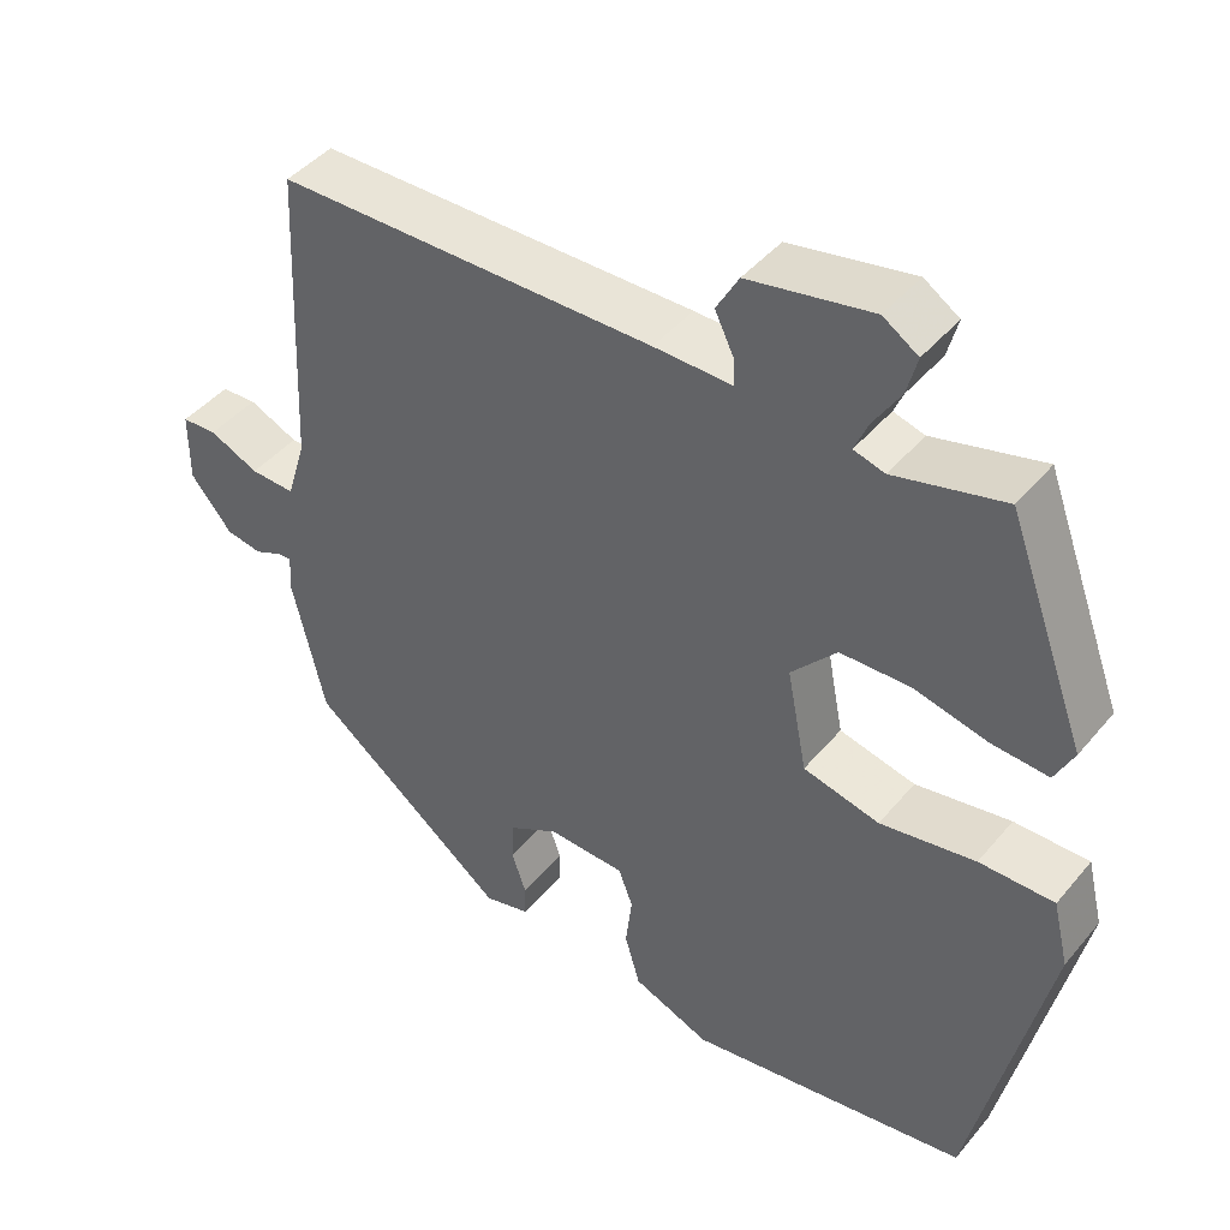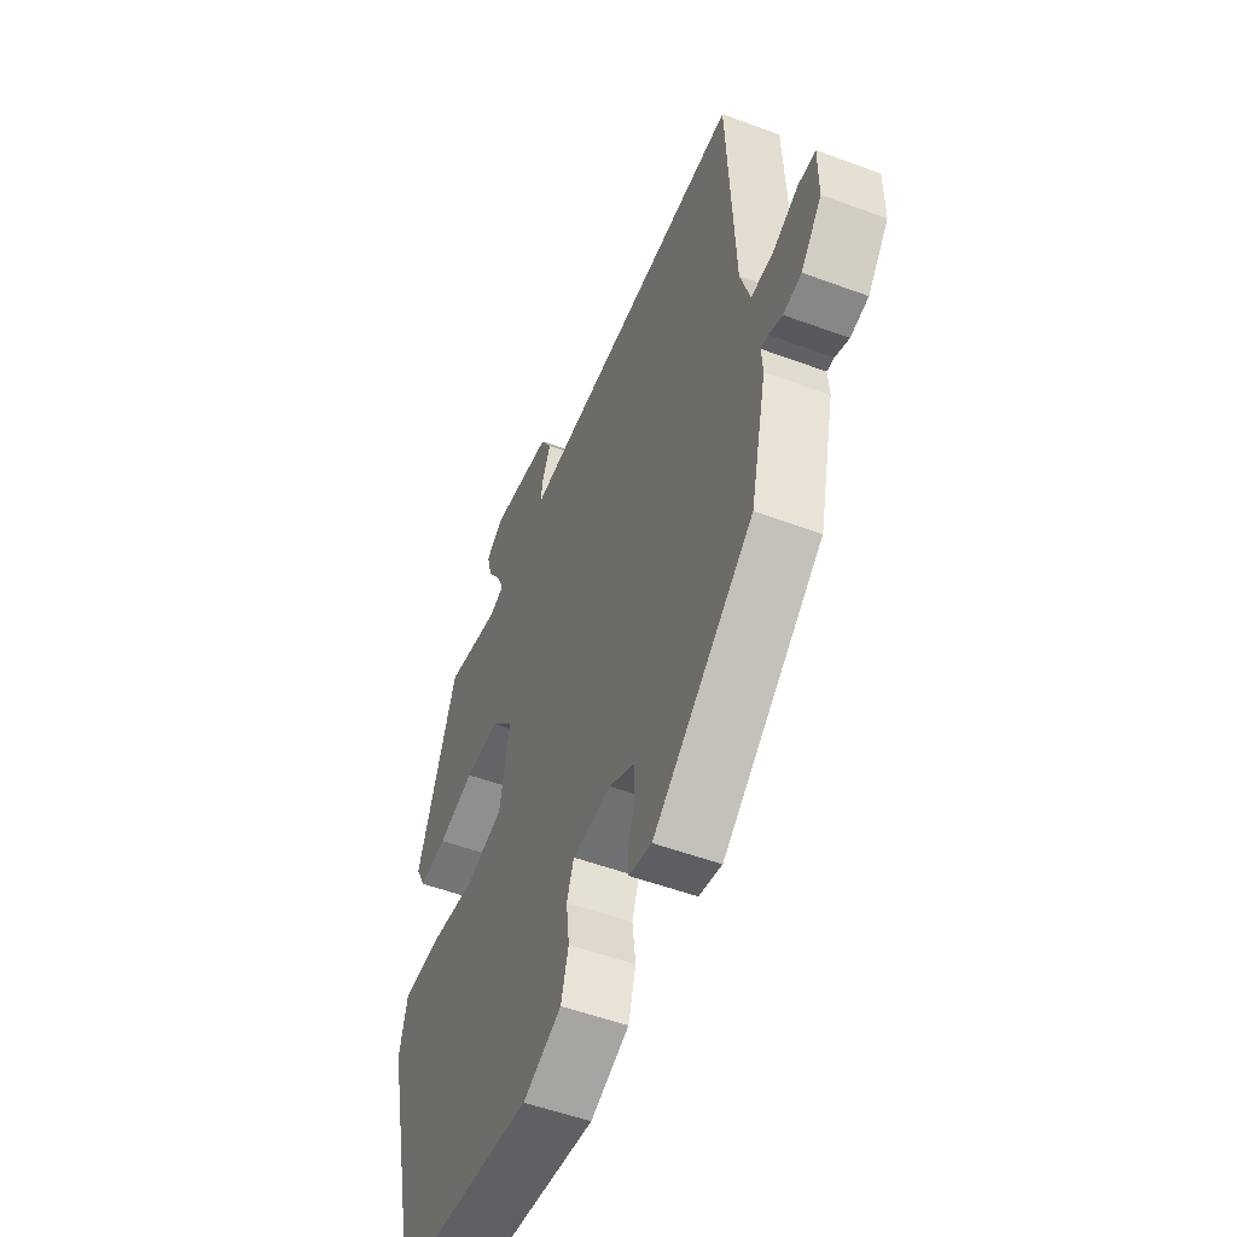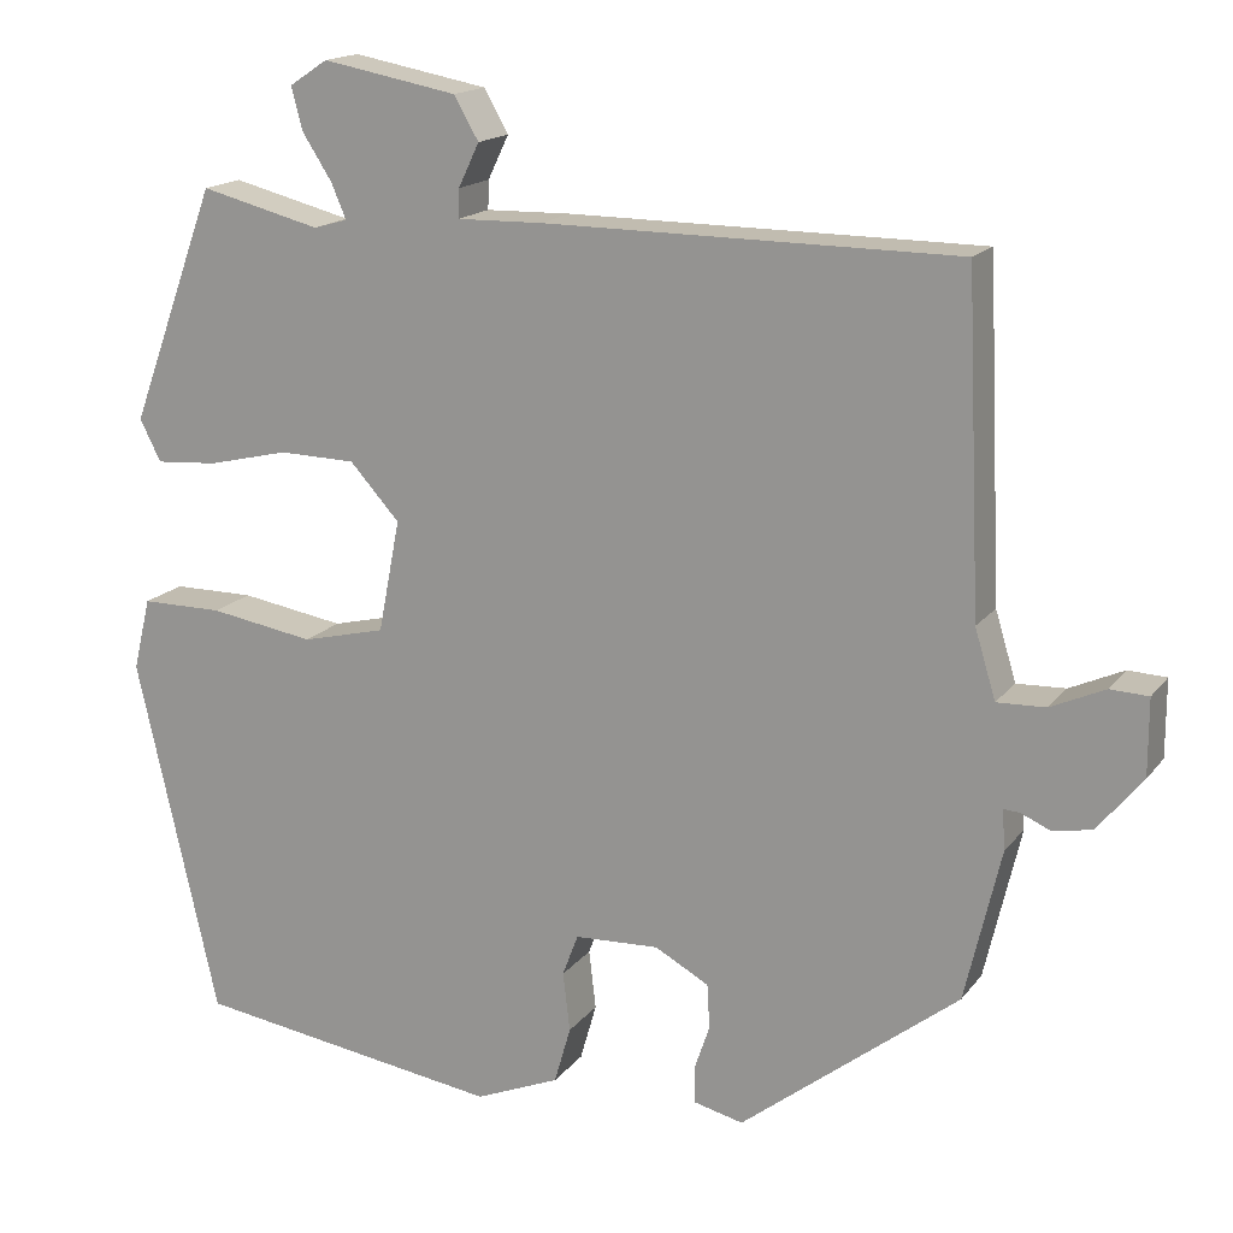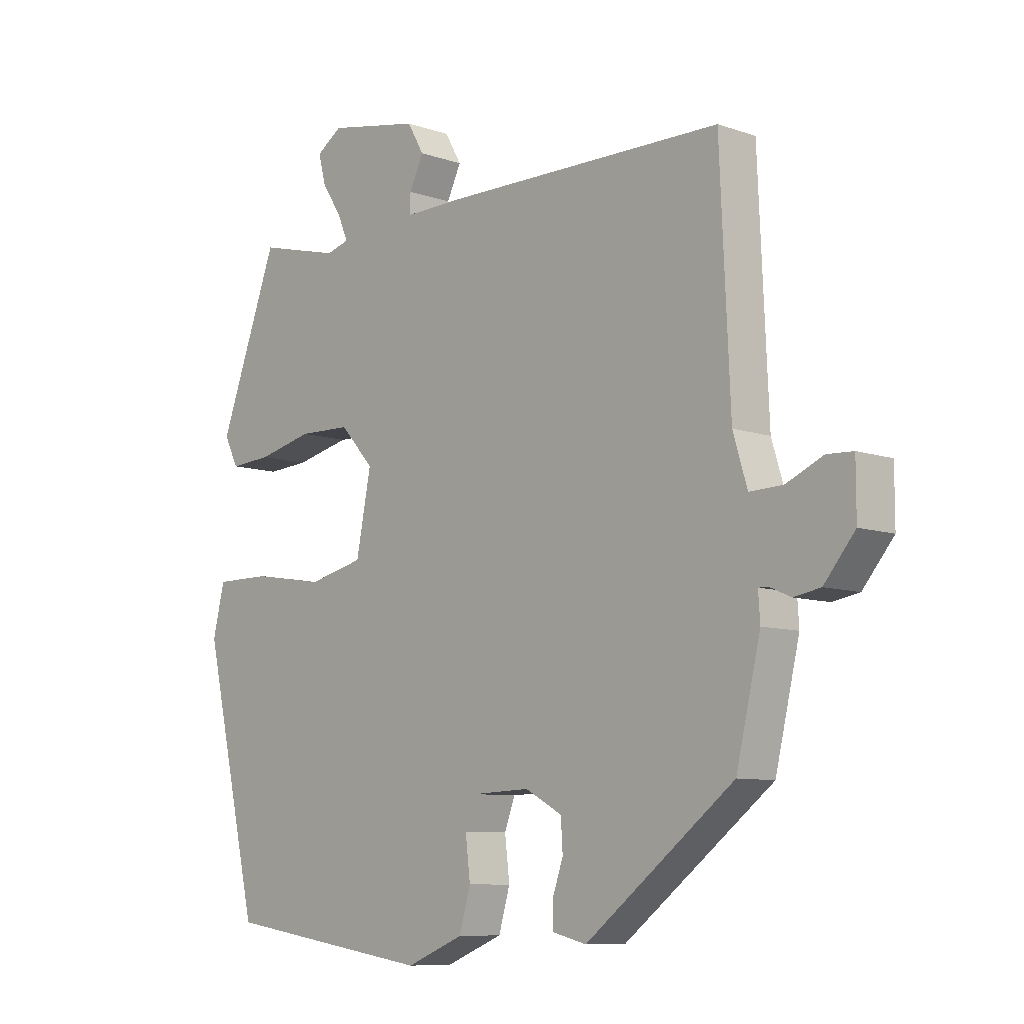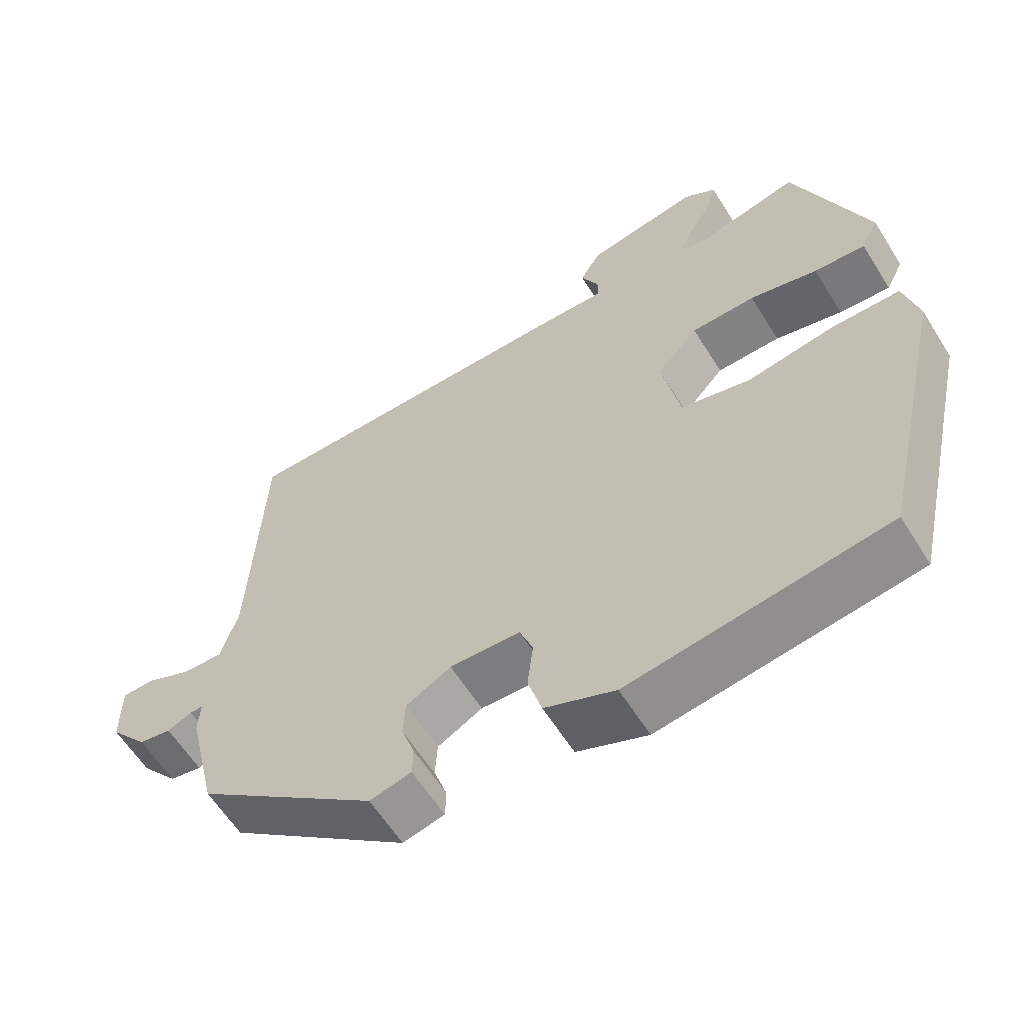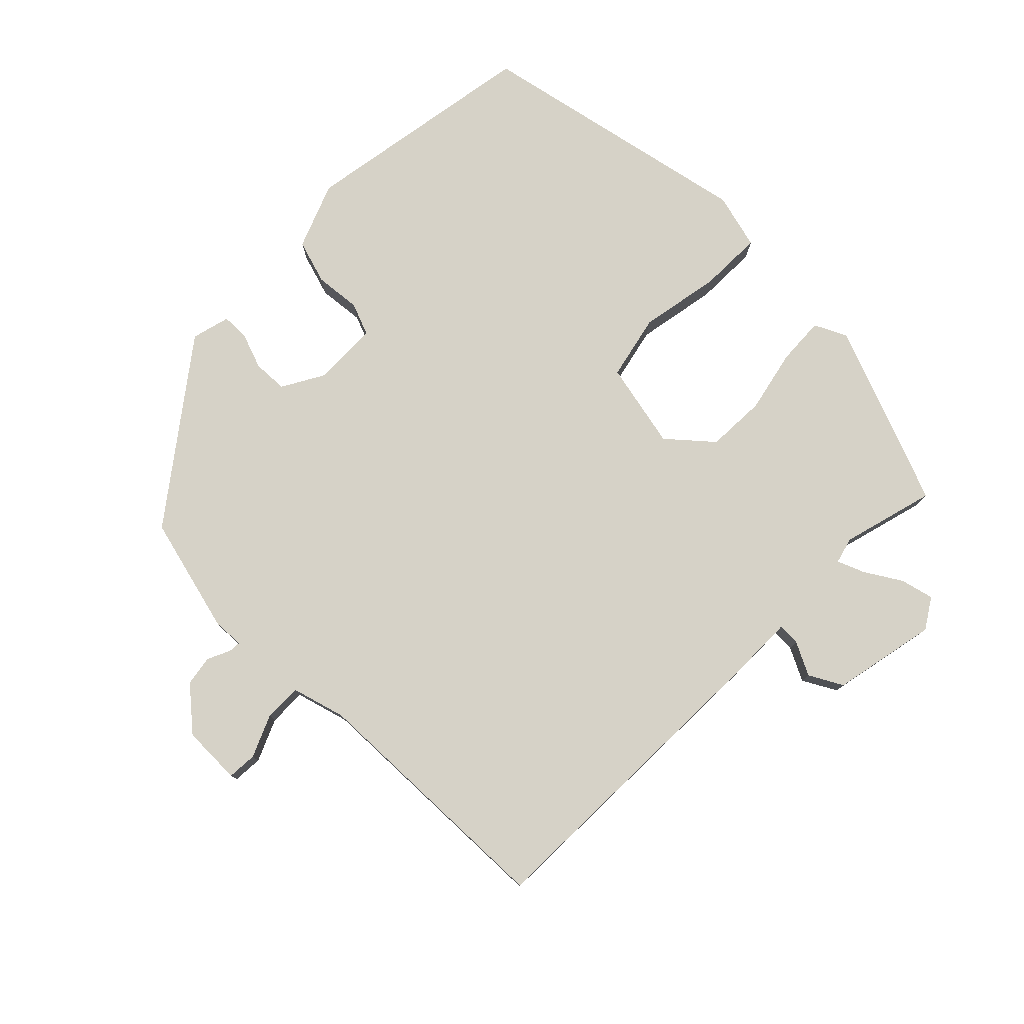
<metadata>
{"format":"obj","ext":"obj","renderer":"f3d","projection":"perspective","resolution":1024,"background":"white","views":[{"elev":43.8,"azim":36.7,"up":"+Z"},{"elev":-52.6,"azim":-111.8,"up":"+Z"},{"elev":16.4,"azim":-155.5,"up":"+Z"},{"elev":-8.6,"azim":-133.2,"up":"+Z"},{"elev":-60.4,"azim":31.9,"up":"+Z"},{"elev":78.5,"azim":-44.3,"up":"+Y"}]}
</metadata>
<code>
v -0.487 0.07 -0.304
v -0.528 0.07 -0.129
v -0.525 0.07 -0.083
v -0.543 0.07 -0.084
v -0.577 0.07 -0.099
v -0.622 0.07 -0.091
v -0.674 0.07 -0.028
v -0.674 0.07 0.06
v -0.63 0.07 0.062
v -0.568 0.07 0.034
v -0.512 0.07 0.032
v -0.488 0.07 0.111
v -0.471 0.07 0.491
v 0.004 0.07 0.494
v 0.102 0.07 0.492
v 0.101 0.07 0.525
v 0.077 0.07 0.575
v 0.105 0.07 0.624
v 0.26 0.07 0.653
v 0.304 0.07 0.624
v 0.291 0.07 0.575
v 0.257 0.07 0.522
v 0.24 0.07 0.482
v 0.279 0.07 0.471
v 0.417 0.07 0.506
v 0.517 0.07 0.235
v 0.493 0.07 0.187
v 0.422 0.07 0.192
v 0.329 0.07 0.214
v 0.241 0.07 0.212
v 0.184 0.07 0.149
v 0.209 0.07 0.02
v 0.305 0.07 -0.003
v 0.425 0.07 0.017
v 0.519 0.07 0.017
v 0.539 0.07 -0.066
v 0.445 0.07 -0.479
v 0.091 0.07 -0.532
v -0.006 0.07 -0.492
v -0.025 0.07 -0.426
v -0.017 0.07 -0.358
v -0.035 0.07 -0.31
v -0.132 0.07 -0.306
v -0.194 0.07 -0.34
v -0.197 0.07 -0.391
v -0.179 0.07 -0.444
v -0.18 0.07 -0.485
v -0.237 0.07 -0.499
v -0.487 0 -0.304
v -0.528 0 -0.129
v -0.525 0 -0.083
v -0.543 0 -0.084
v -0.577 0 -0.099
v -0.622 0 -0.091
v -0.674 0 -0.028
v -0.674 0 0.06
v -0.63 0 0.062
v -0.568 0 0.034
v -0.512 0 0.032
v -0.488 0 0.111
v -0.471 0 0.491
v 0.004 0 0.494
v 0.102 0 0.492
v 0.101 0 0.525
v 0.077 0 0.575
v 0.105 0 0.624
v 0.26 0 0.653
v 0.304 0 0.624
v 0.291 0 0.575
v 0.257 0 0.522
v 0.24 0 0.482
v 0.279 0 0.471
v 0.417 0 0.506
v 0.517 0 0.235
v 0.493 0 0.187
v 0.422 0 0.192
v 0.329 0 0.214
v 0.241 0 0.212
v 0.184 0 0.149
v 0.209 0 0.02
v 0.305 0 -0.003
v 0.425 0 0.017
v 0.519 0 0.017
v 0.539 0 -0.066
v 0.445 0 -0.479
v 0.091 0 -0.532
v -0.006 0 -0.492
v -0.025 0 -0.426
v -0.017 0 -0.358
v -0.035 0 -0.31
v -0.132 0 -0.306
v -0.194 0 -0.34
v -0.197 0 -0.391
v -0.179 0 -0.444
v -0.18 0 -0.485
v -0.237 0 -0.499
f 45 46 47 48
f 44 45 48 1
f 43 44 1 2
f 42 43 2 3
f 38 39 40 41
f 38 41 42
f 37 38 42
f 36 37 42 3
f 33 34 35 36
f 32 33 36 3
f 26 27 28 29
f 24 25 26 29
f 23 24 29 30
f 19 20 21 22
f 19 22 23
f 16 17 18 19
f 15 16 19 23
f 12 13 14 15
f 11 12 15 23
f 7 8 9 10
f 7 10 11
f 4 5 6 7
f 4 7 11
f 31 32 3 4
f 23 30 31
f 4 11 23 31
f 96 95 94 93
f 49 96 93 92
f 50 49 92 91
f 51 50 91 90
f 89 88 87 86
f 90 89 86
f 90 86 85
f 51 90 85 84
f 84 83 82 81
f 51 84 81 80
f 77 76 75 74
f 77 74 73 72
f 78 77 72 71
f 70 69 68 67
f 71 70 67
f 67 66 65 64
f 71 67 64 63
f 63 62 61 60
f 71 63 60 59
f 58 57 56 55
f 59 58 55
f 55 54 53 52
f 59 55 52
f 52 51 80 79
f 79 78 71
f 79 71 59 52
f 1 49 50 2
f 2 50 51 3
f 3 51 52 4
f 4 52 53 5
f 5 53 54 6
f 6 54 55 7
f 7 55 56 8
f 8 56 57 9
f 9 57 58 10
f 10 58 59 11
f 11 59 60 12
f 12 60 61 13
f 13 61 62 14
f 14 62 63 15
f 15 63 64 16
f 16 64 65 17
f 17 65 66 18
f 18 66 67 19
f 19 67 68 20
f 20 68 69 21
f 21 69 70 22
f 22 70 71 23
f 23 71 72 24
f 24 72 73 25
f 25 73 74 26
f 26 74 75 27
f 27 75 76 28
f 28 76 77 29
f 29 77 78 30
f 30 78 79 31
f 31 79 80 32
f 32 80 81 33
f 33 81 82 34
f 34 82 83 35
f 35 83 84 36
f 36 84 85 37
f 37 85 86 38
f 38 86 87 39
f 39 87 88 40
f 40 88 89 41
f 41 89 90 42
f 42 90 91 43
f 43 91 92 44
f 44 92 93 45
f 45 93 94 46
f 46 94 95 47
f 47 95 96 48
f 48 96 49 1

</code>
